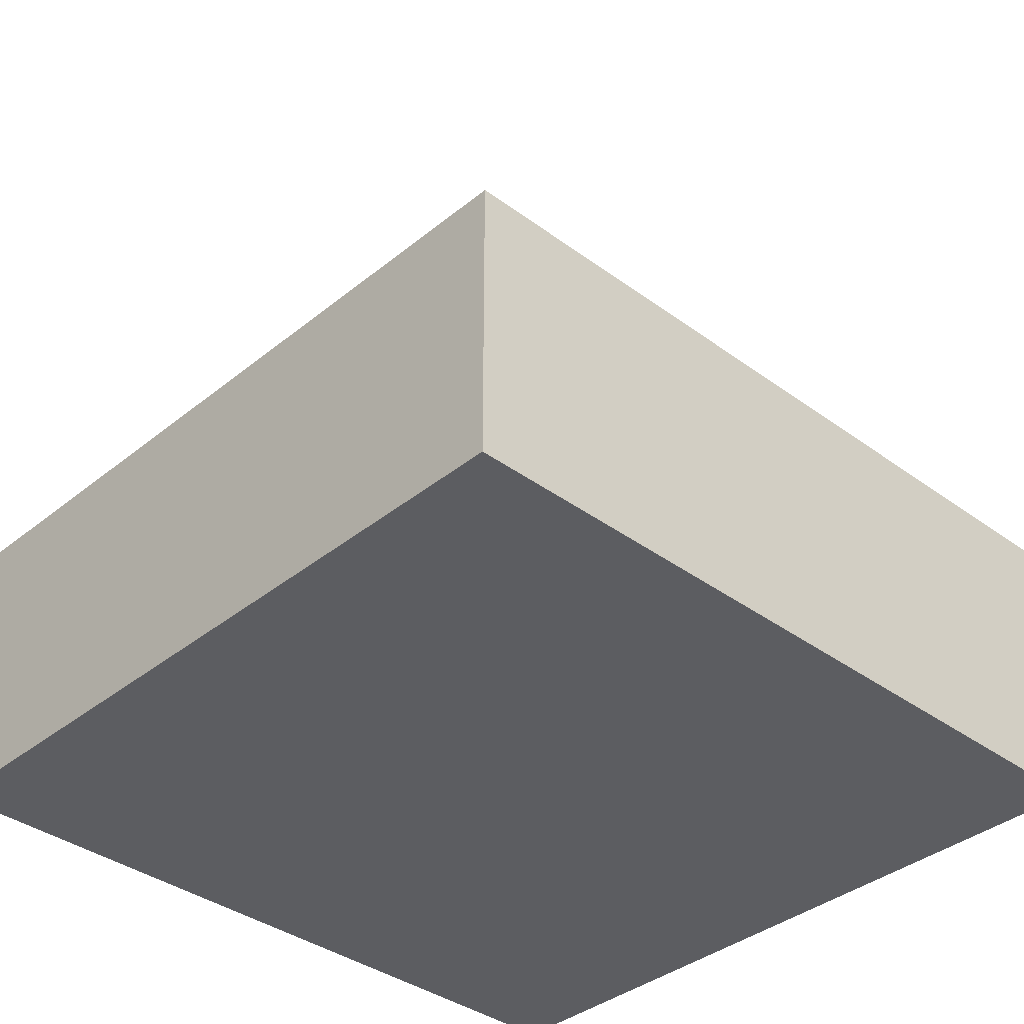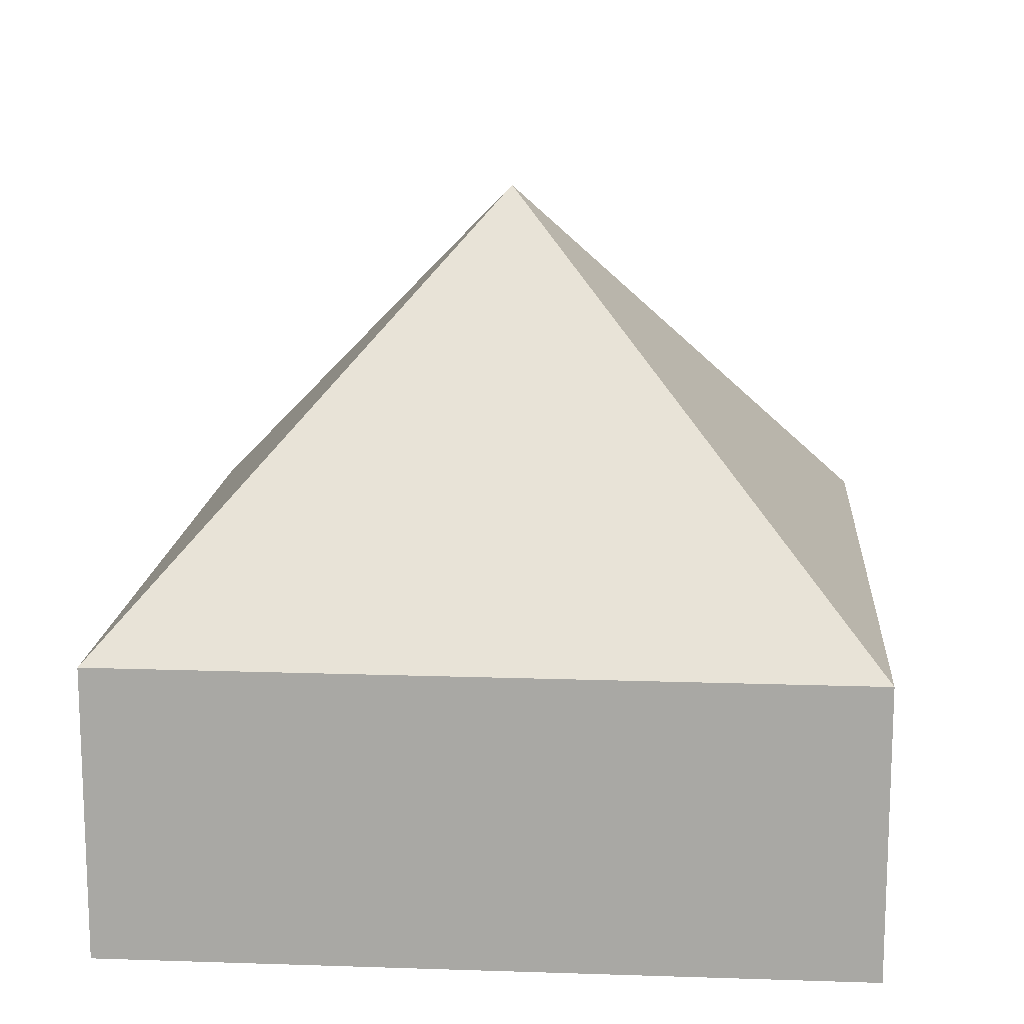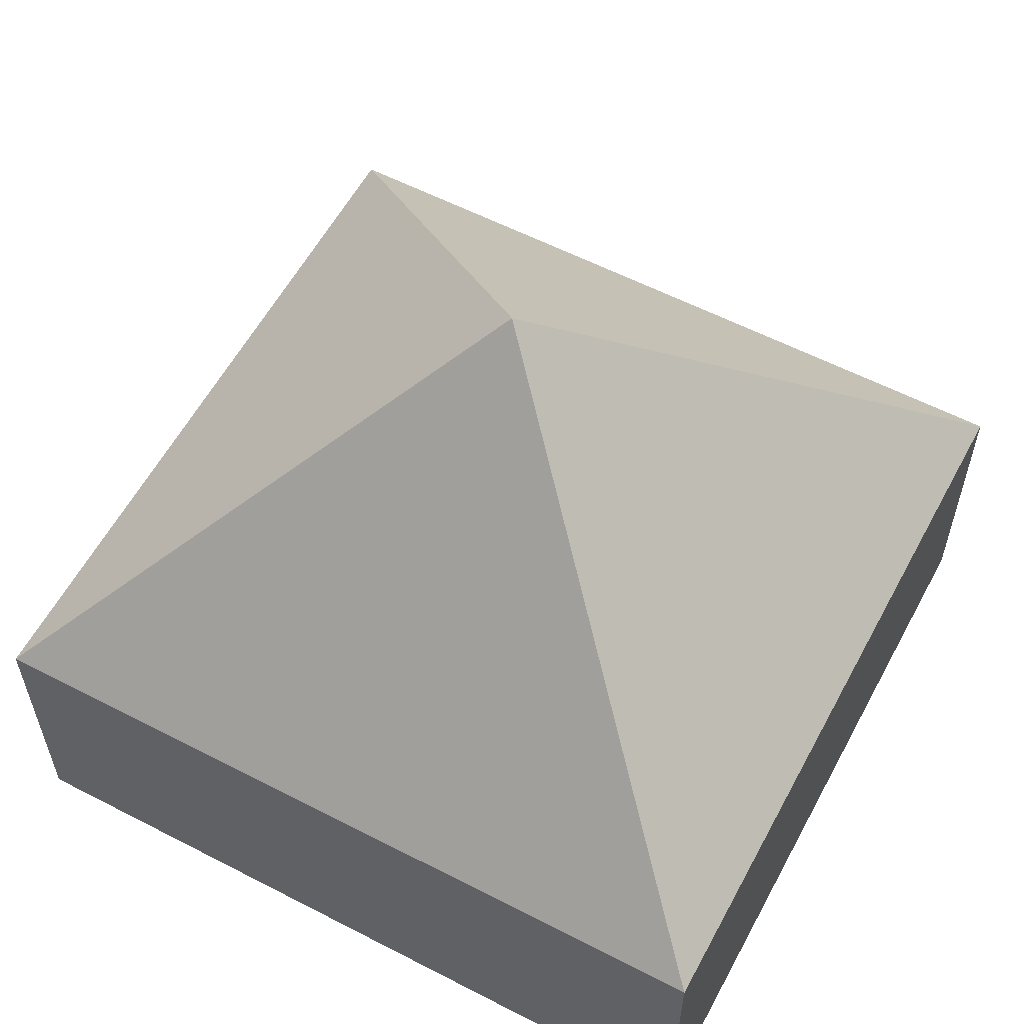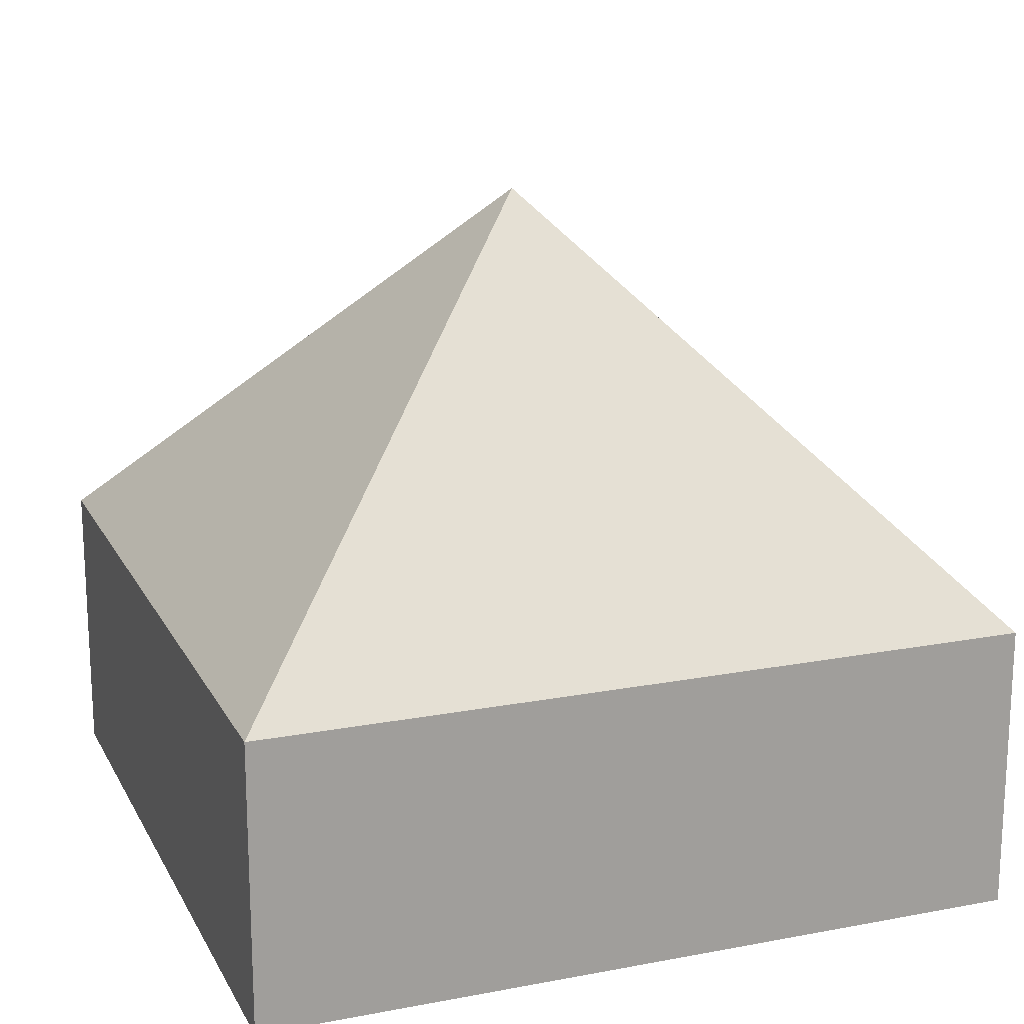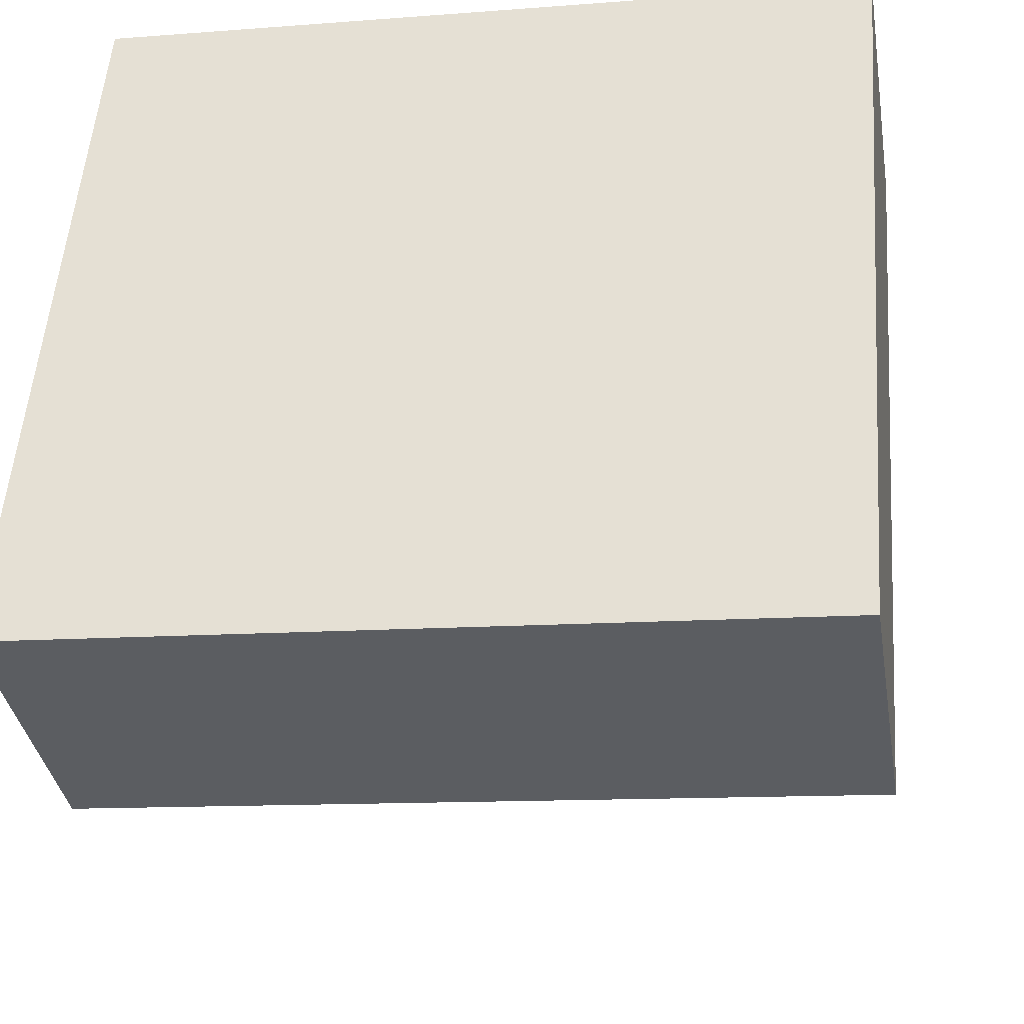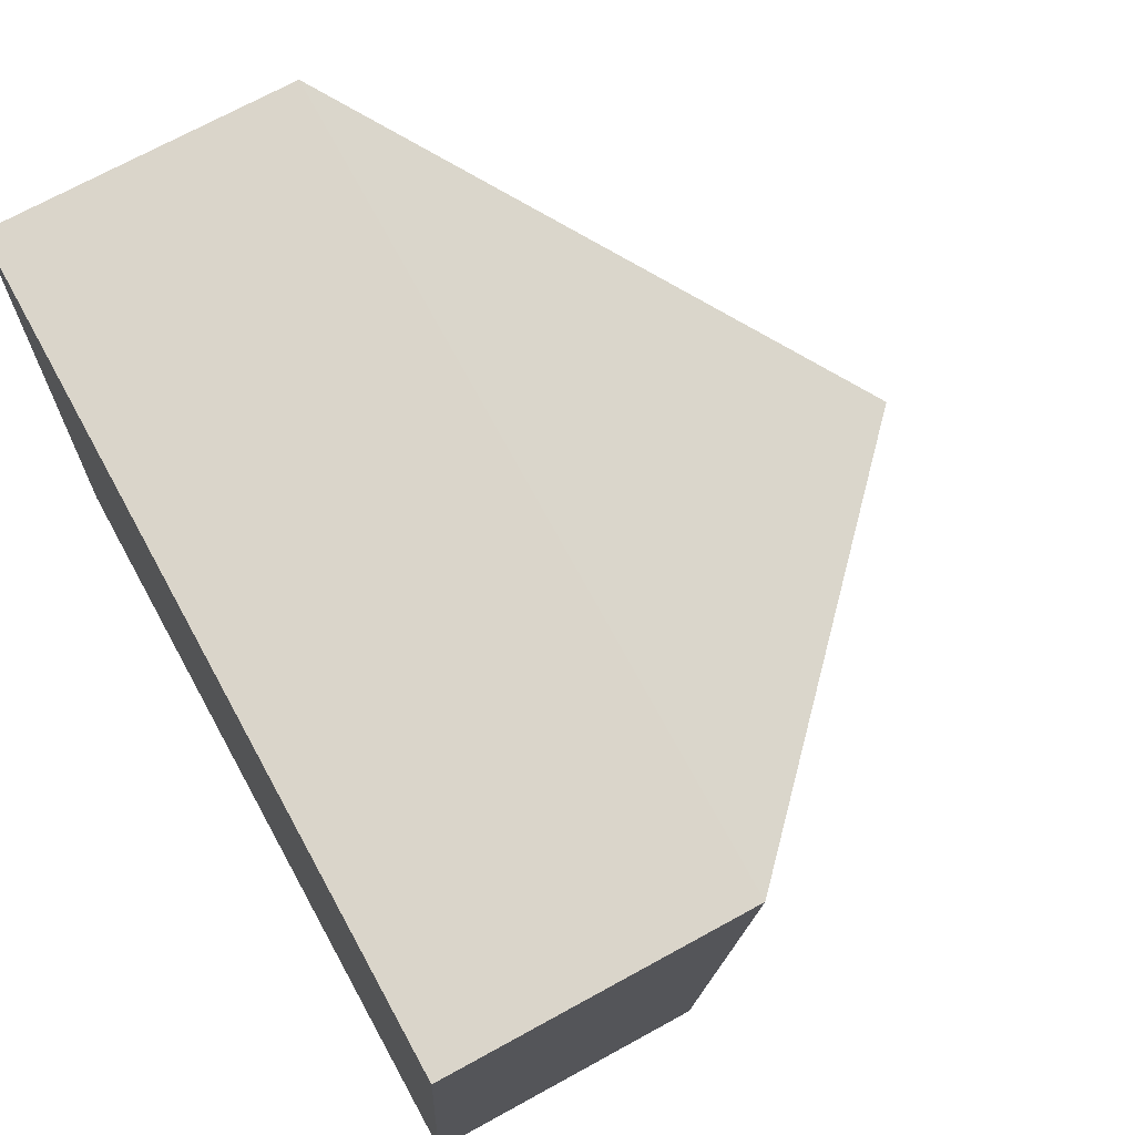
<metadata>
{"format":"obj","ext":"obj","renderer":"f3d","projection":"perspective","resolution":1024,"background":"white","views":[{"elev":-37.0,"azim":140.7,"up":"+Y"},{"elev":14.4,"azim":-81.5,"up":"+Y"},{"elev":58.2,"azim":32.5,"up":"+Y"},{"elev":17.9,"azim":164.0,"up":"+Y"},{"elev":-36.7,"azim":9.5,"up":"+Z"},{"elev":70.8,"azim":61.2,"up":"+Z"}]}
</metadata>
<code>
v  1.966 3.263 1.619
v  3.931 1.37 3.238
v  3.663 1.37 -0.28
v  0.268 1.366 3.517
v  0 1.37 8.389e-17
v  3.663 1.715e-17 -0.28
v  0 0 0
v  0.268 -2.154e-16 3.517
v  3.931 -1.983e-16 3.238
g defaultobject
f 1 2 3
f 1 4 2
f 1 3 5
f 1 5 4
f 6 5 3
f 5 6 7
f 7 4 5
f 4 7 8
f 4 9 2
f 9 4 8
f 9 3 2
f 3 9 6
f 9 7 6
f 7 9 8

</code>
